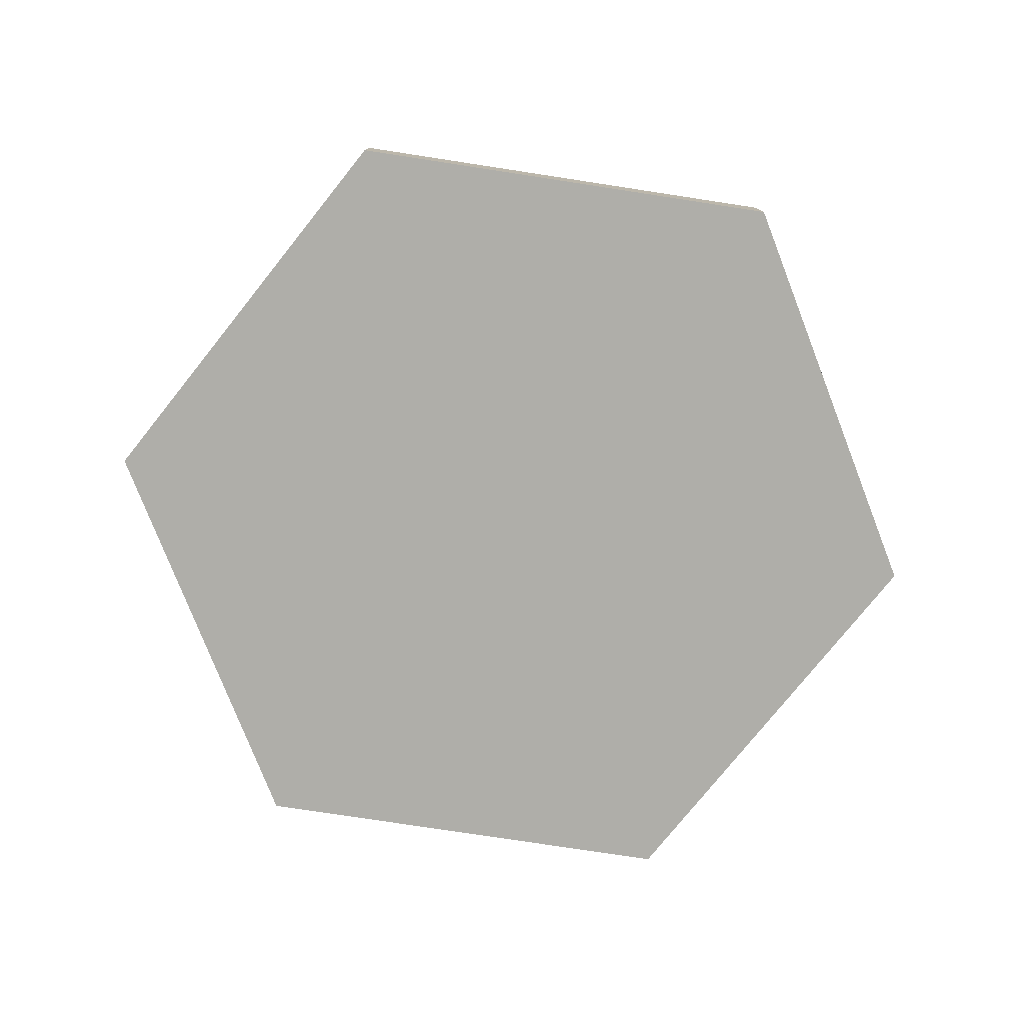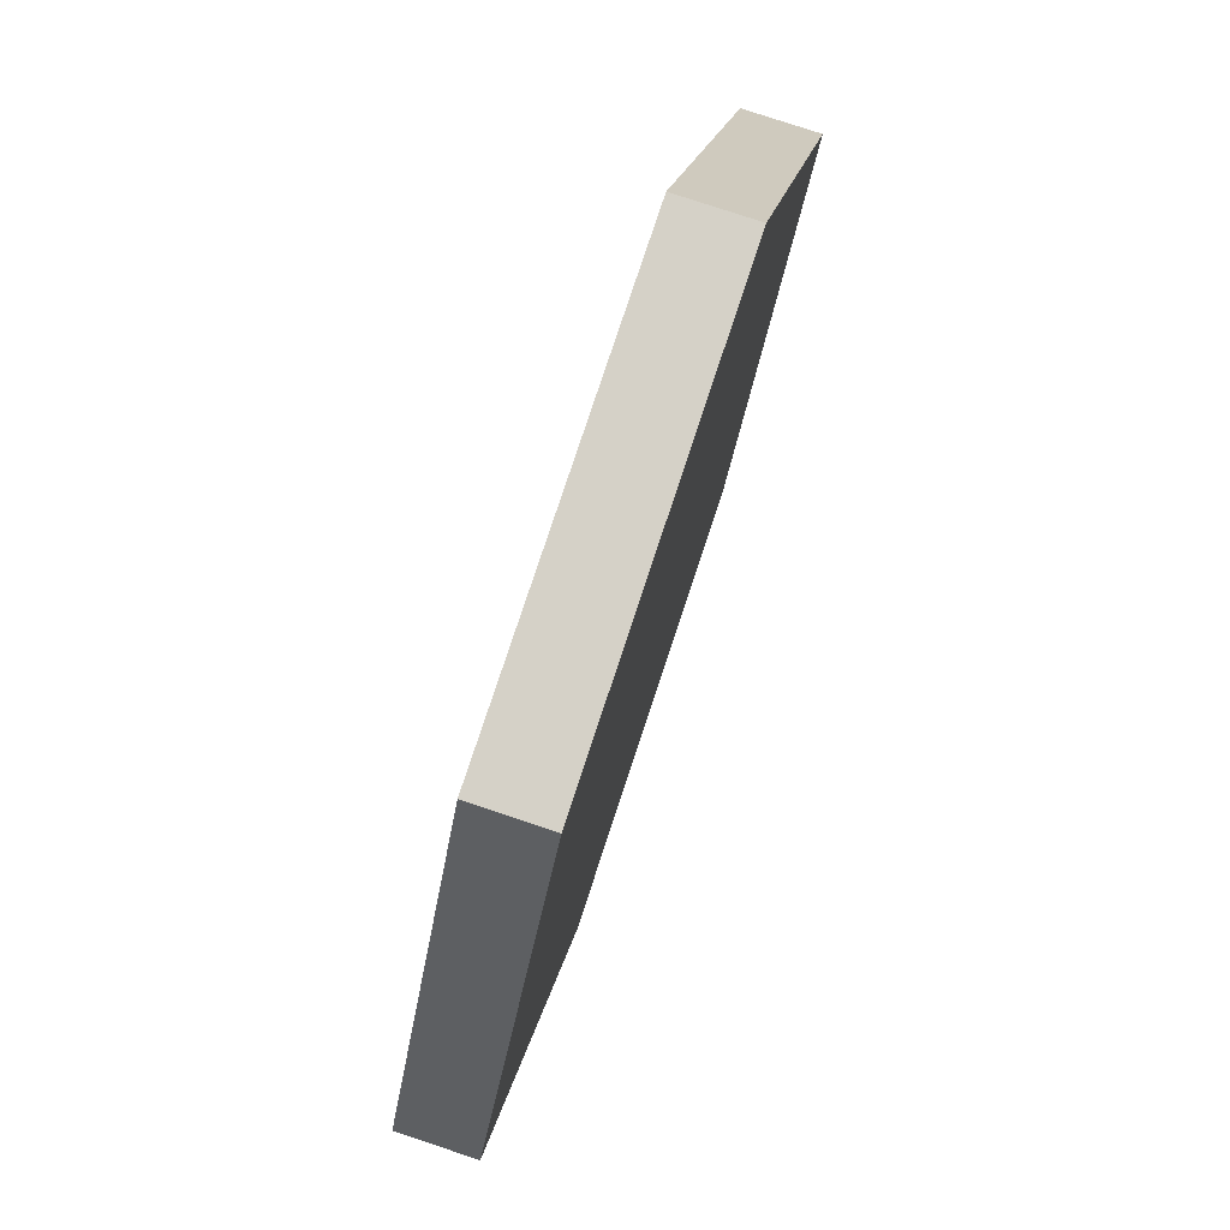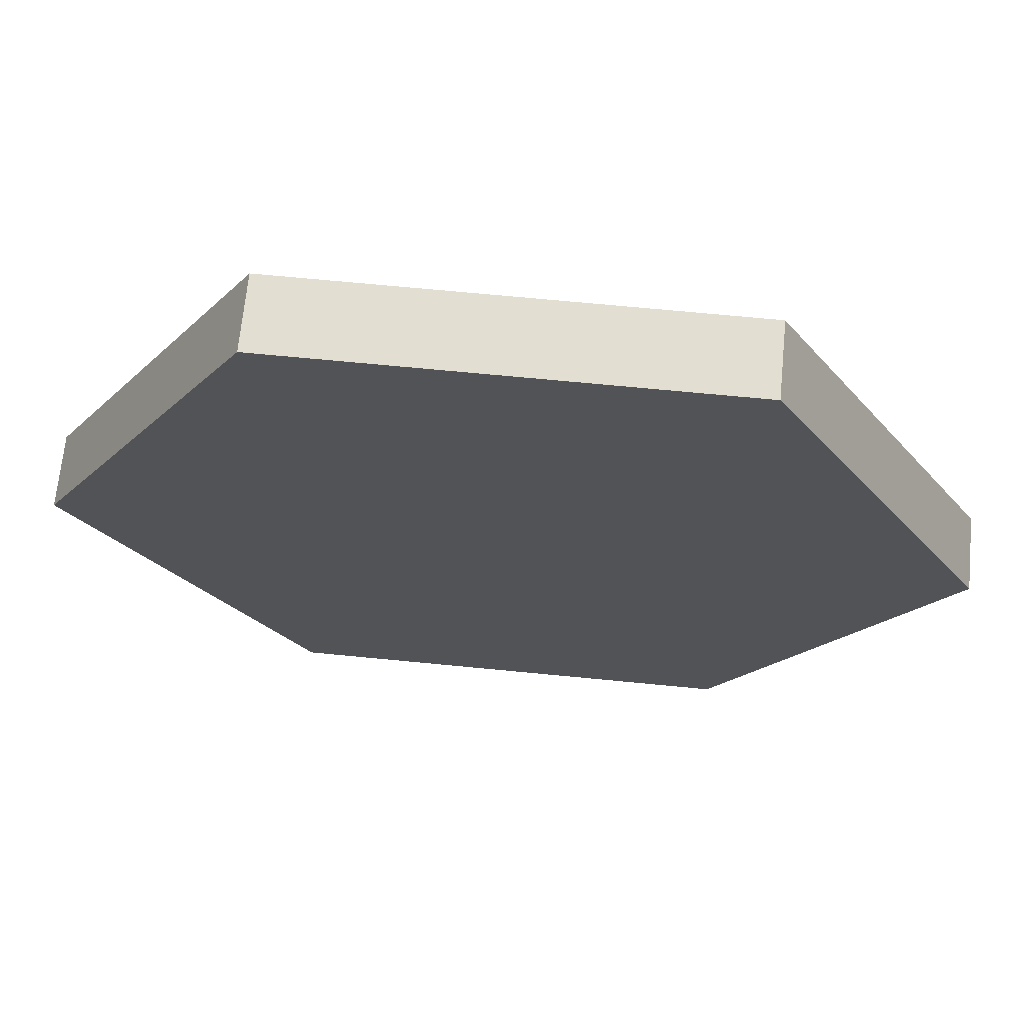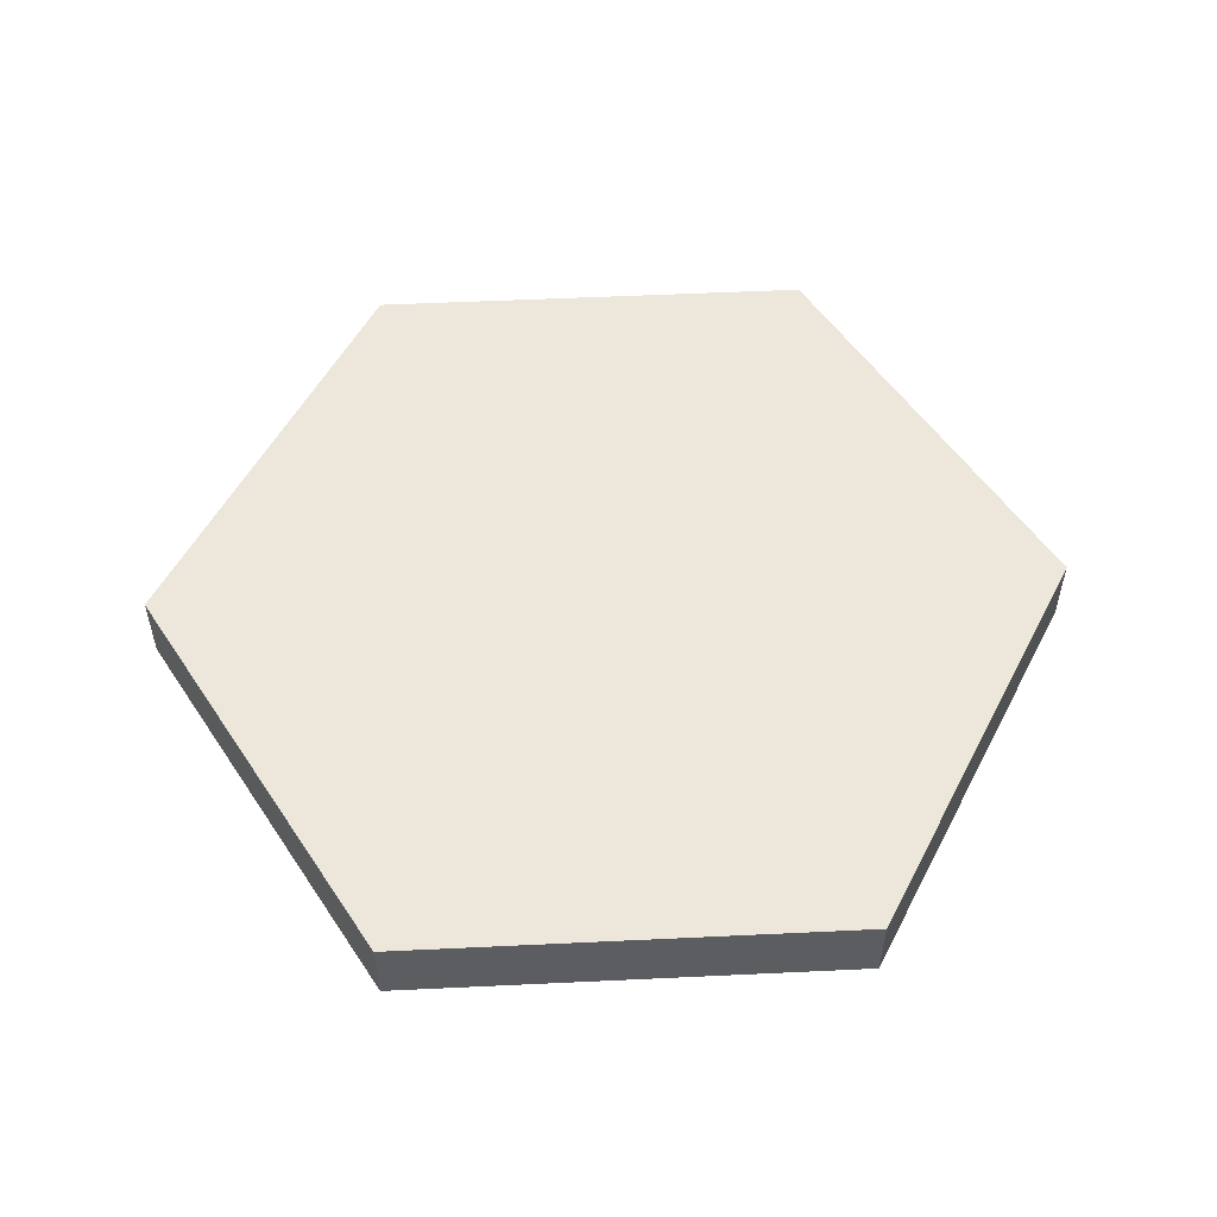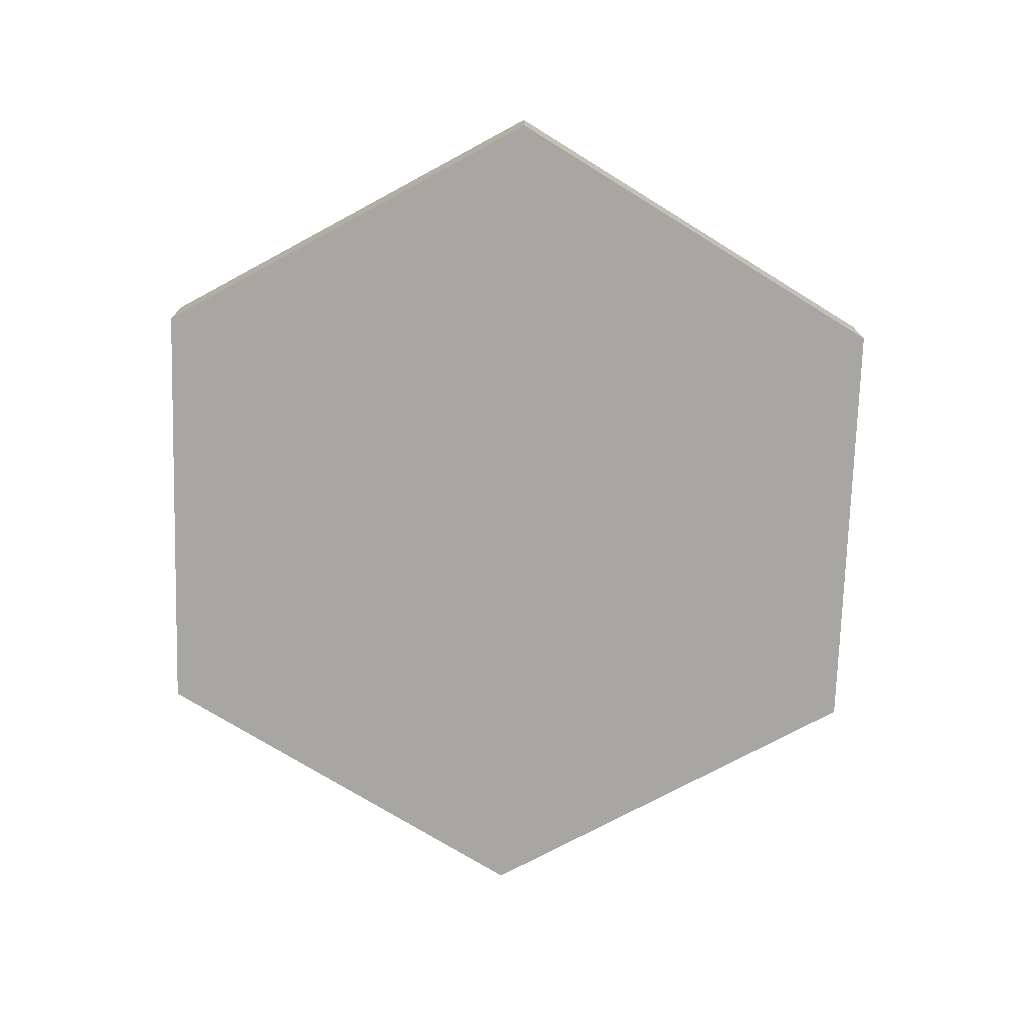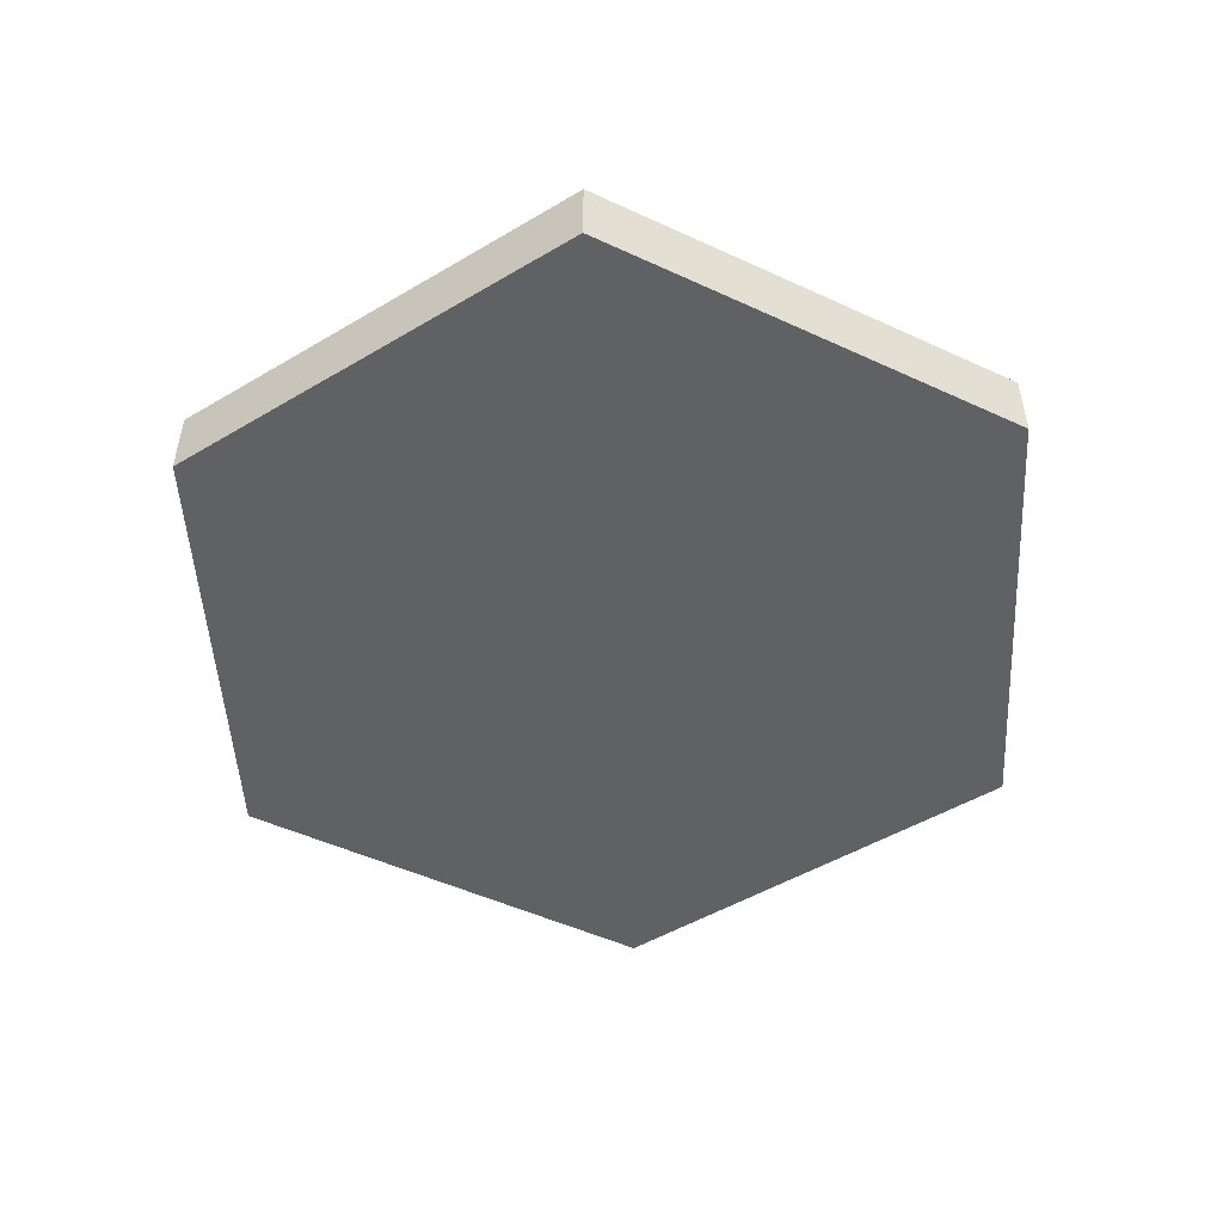
<metadata>
{"format":"obj","ext":"obj","renderer":"f3d","projection":"perspective","resolution":1024,"background":"white","views":[{"elev":-77.5,"azim":-68.7,"up":"+Y"},{"elev":78.9,"azim":-71.7,"up":"+Z"},{"elev":68.0,"azim":5.6,"up":"+Z"},{"elev":53.4,"azim":-122.9,"up":"+Y"},{"elev":-74.2,"azim":28.3,"up":"+Y"},{"elev":-50.1,"azim":-86.9,"up":"+Y"}]}
</metadata>
<code>
o Circle
v 0.4 0 -0.6928
v -0.4 0 -0.6928
v -0.8 0 0
v -0.4 0 0.6928
v 0.4 0 0.6928
v 0.8 0 0
v -0.4 0.1307 -0.6928
v 0.4 0.1307 -0.6928
v -0.8 0.1307 0
v -0.4 0.1307 0.6928
v 0.4 0.1307 0.6928
v 0.8 0.1307 0
f 1 6 5 4 3 2
f 8 7 9 10 11 12
f 5 6 12 11
f 3 4 10 9
f 1 2 7 8
f 6 1 8 12
f 4 5 11 10
f 2 3 9 7

</code>
